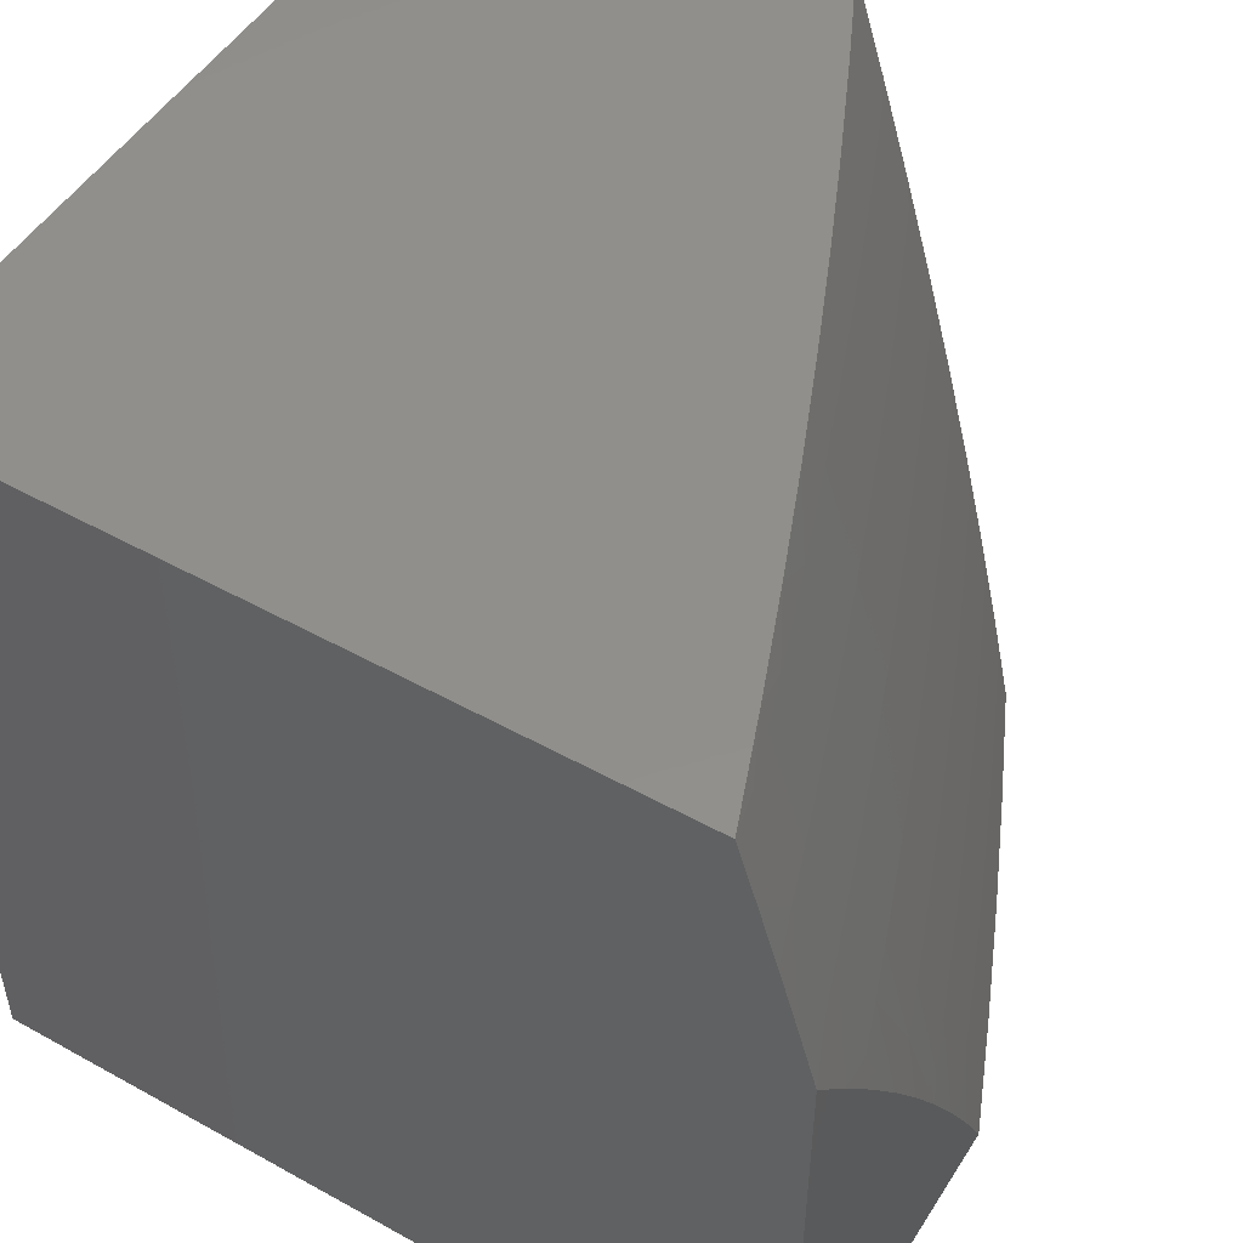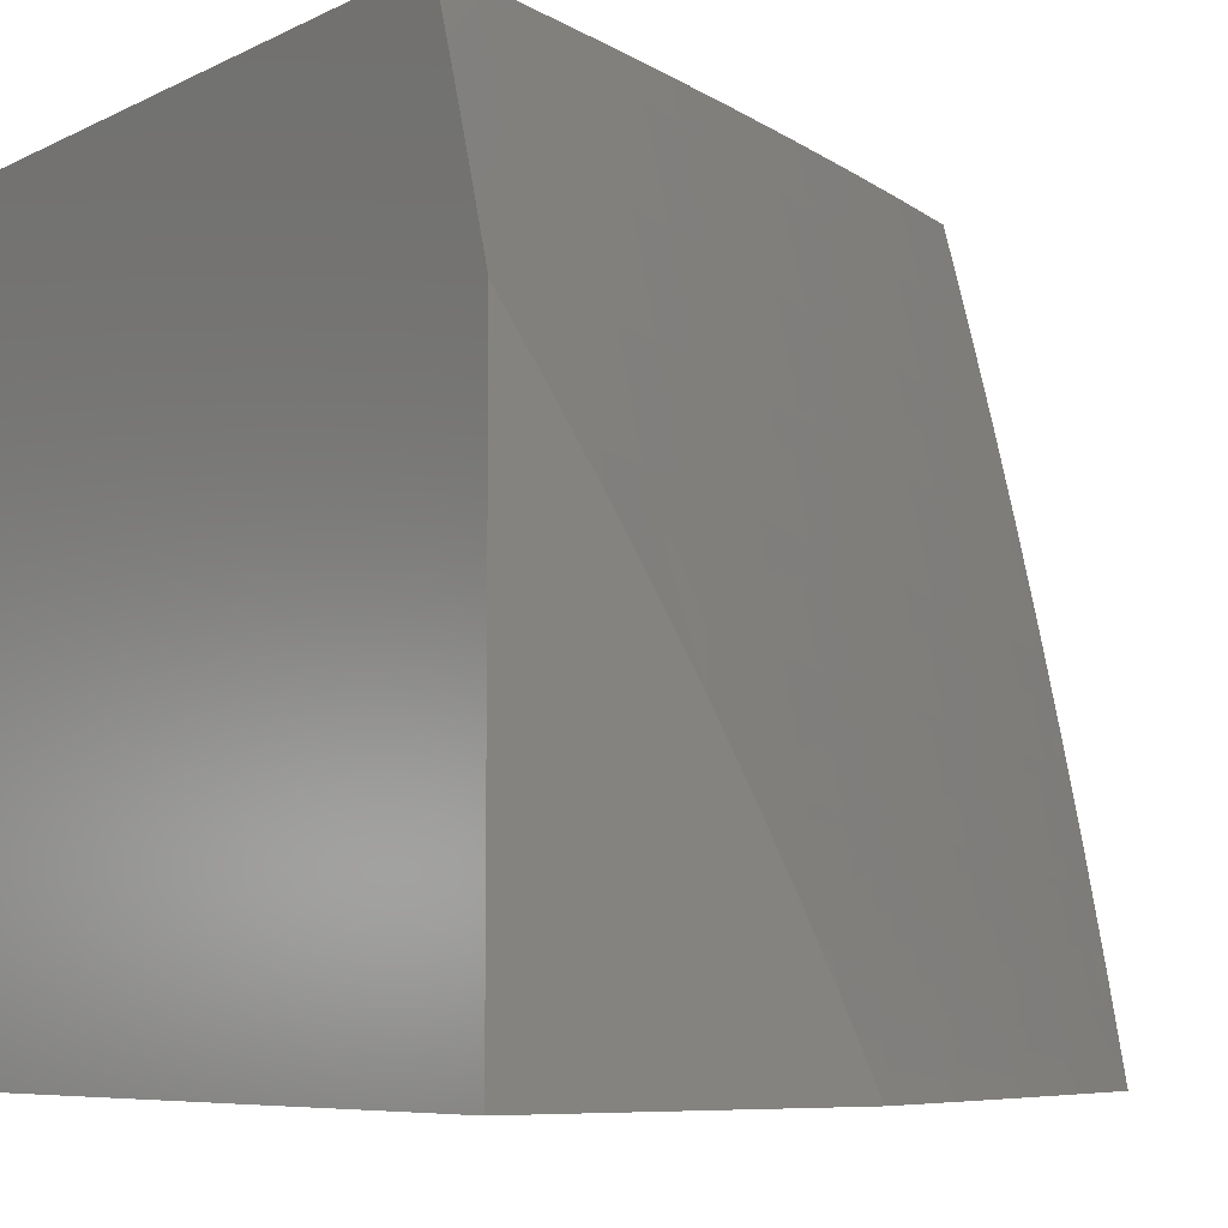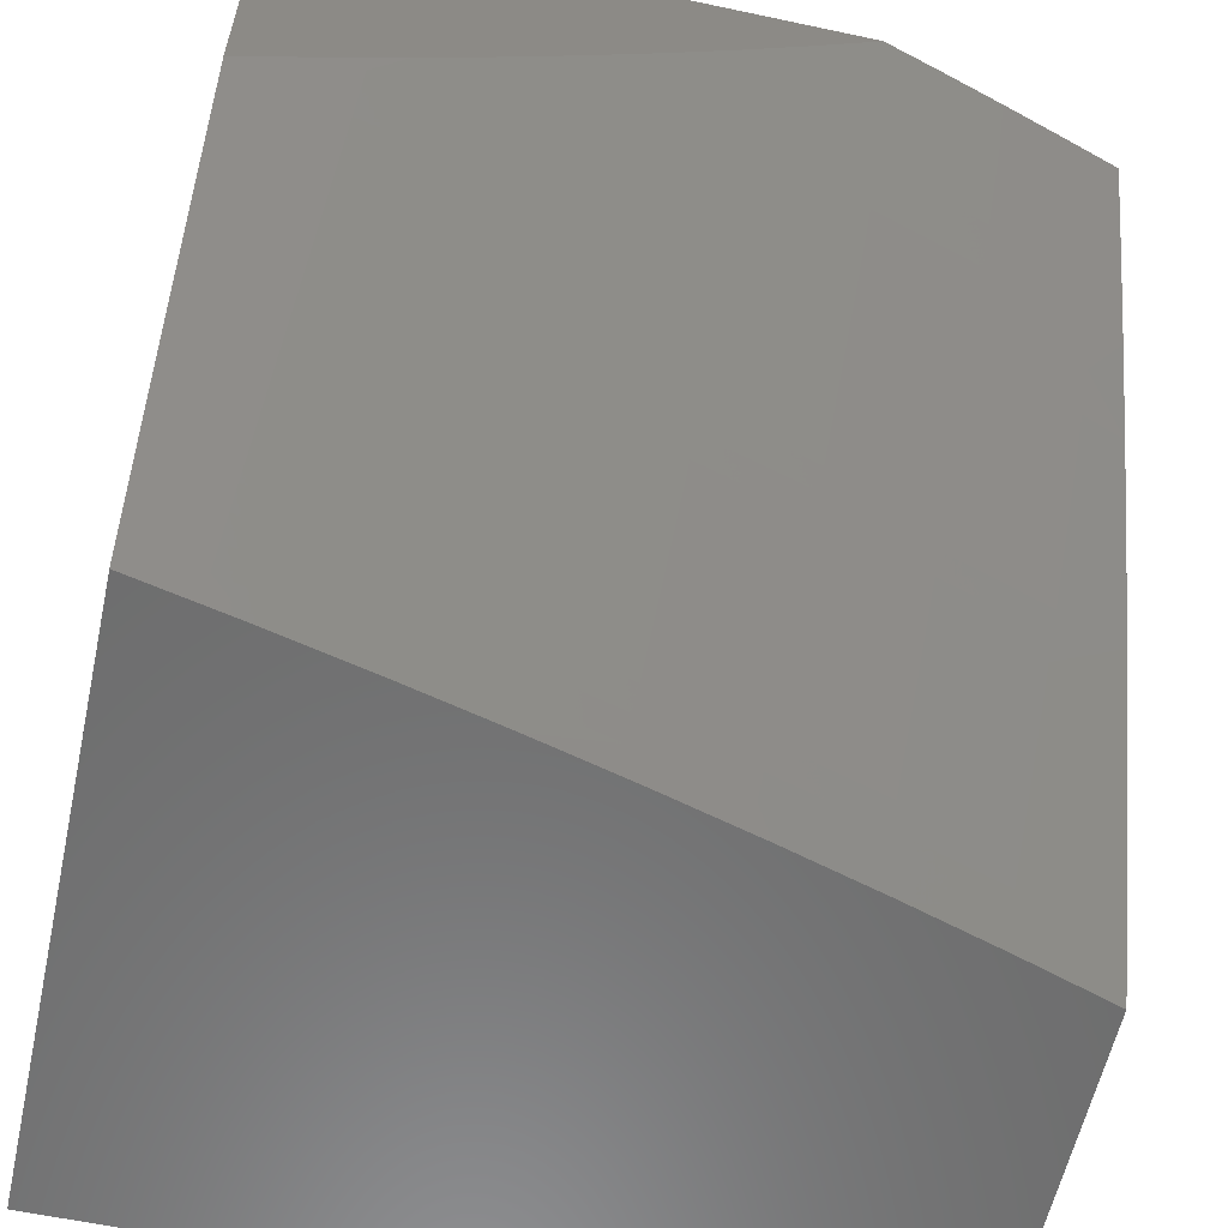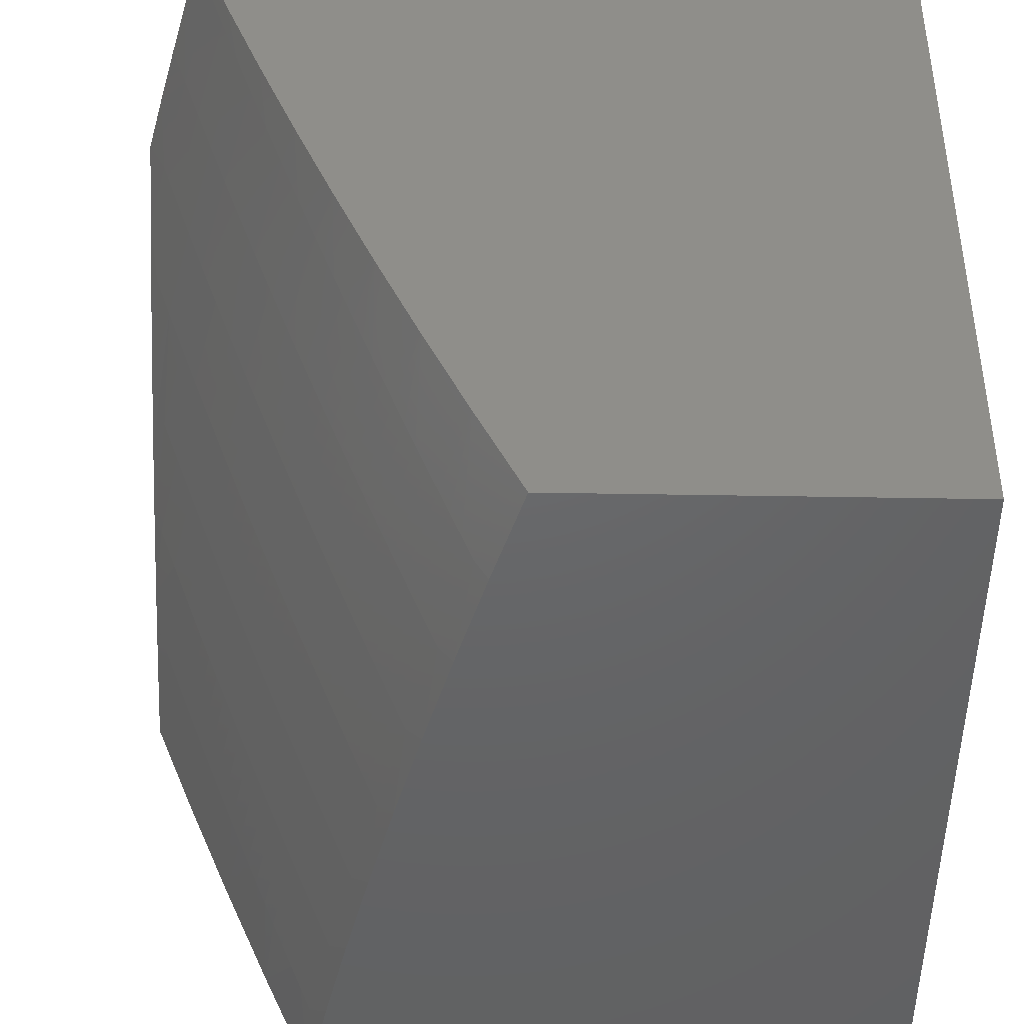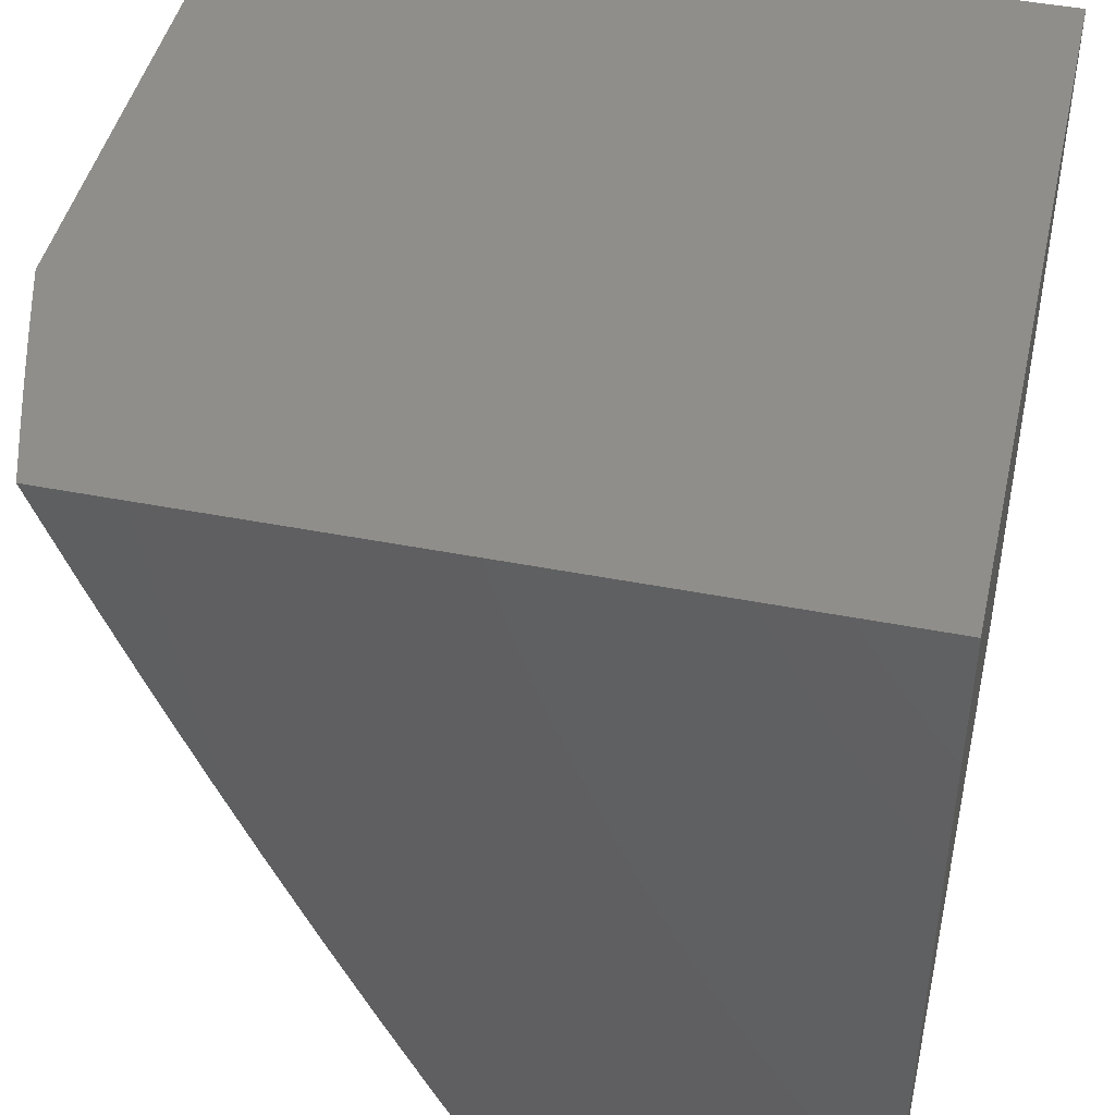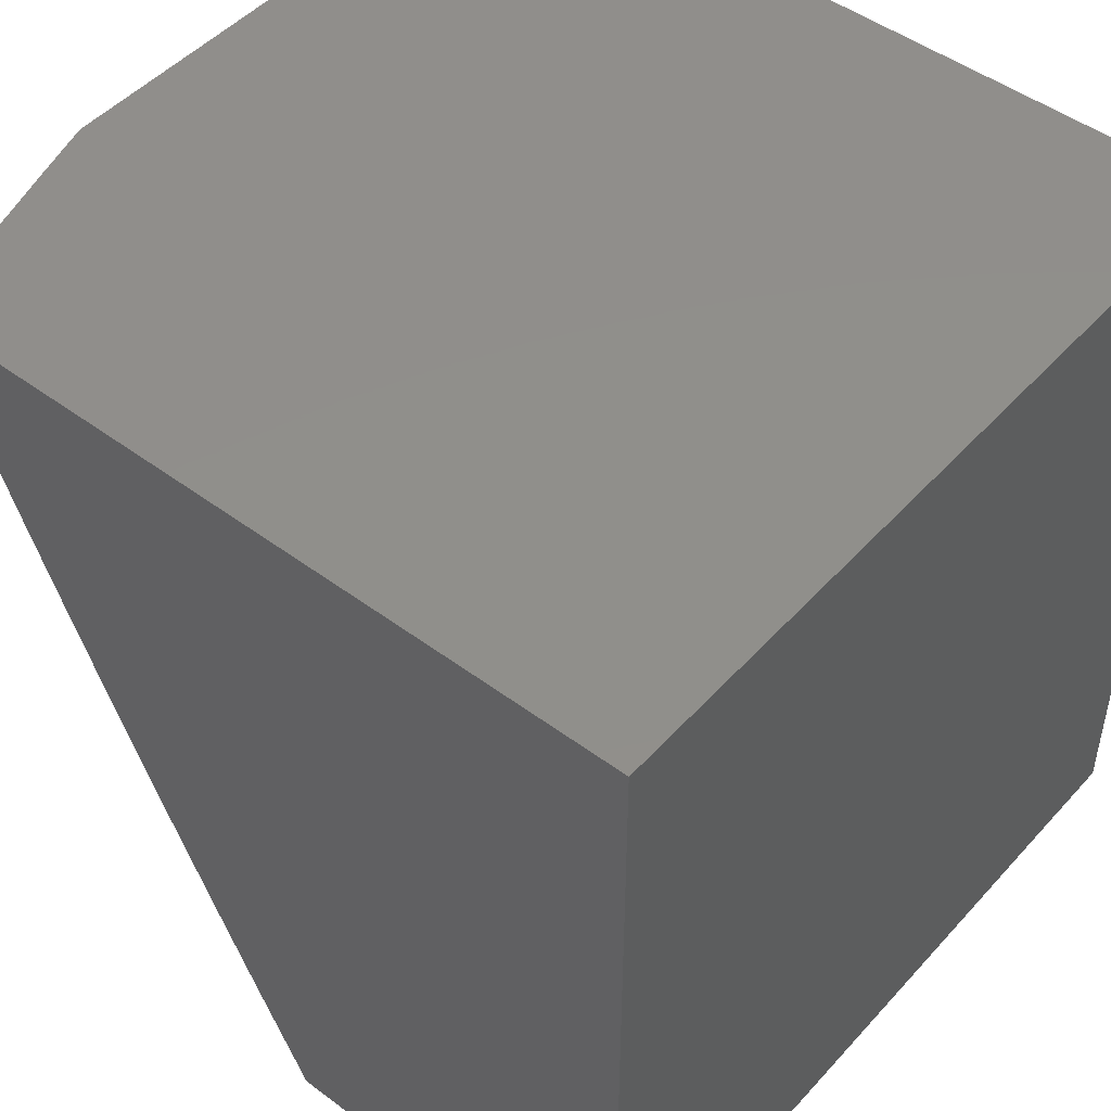
<metadata>
{"format":"stl","ext":"stl","renderer":"f3d","projection":"perspective","resolution":1024,"background":"white","views":[{"elev":50.3,"azim":31.3,"up":"+Y"},{"elev":-7.1,"azim":53.6,"up":"+Y"},{"elev":-58.9,"azim":77.6,"up":"+Z"},{"elev":43.4,"azim":-178.8,"up":"+Y"},{"elev":45.2,"azim":-167.3,"up":"+Z"},{"elev":48.3,"azim":-140.2,"up":"+Z"}]}
</metadata>
<code>
# stl→obj: 192 verts, 380 faces
v 9.718 2.127 -5
v 9.742 2.085 -4.969
v 9.746 2 -5
v 9.756 2.088 -4.938
v 9.812 2 -4.86
v 9.77 2.091 -4.907
v 9.784 2.094 -4.876
v 9.753 2.226 -4.876
v 9.767 2.229 -4.845
v 9.734 2.361 -4.845
v 9.748 2.364 -4.814
v 9.713 2.497 -4.814
v 9.727 2.5 -4.783
v 9.69 2.633 -4.783
v 9.704 2.636 -4.752
v 9.665 2.769 -4.752
v 9.678 2.773 -4.721
v 9.637 2.906 -4.721
v 9.65 2.91 -4.69
v 9.592 3 -4.754
v 9.648 3 -4.63
v 9.711 2.216 -4.969
v 9.688 2.253 -5
v 9.679 2.348 -4.969
v 9.656 2.378 -5
v 9.645 2.479 -4.969
v 9.623 2.504 -5
v 9.608 2.611 -4.969
v 9.588 2.629 -5
v 9.57 2.742 -4.969
v 9.552 2.753 -5
v 9.53 2.873 -4.969
v 9.513 2.877 -5
v 9.473 3 -5
v 9.543 2.877 -4.938
v 9.533 3 -4.877
v 9.557 2.881 -4.907
v 9.571 2.886 -4.876
v 9.598 2.75 -4.907
v 9.611 2.754 -4.876
v 9.636 2.618 -4.907
v 9.65 2.622 -4.876
v 9.672 2.486 -4.907
v 9.686 2.49 -4.876
v 9.707 2.354 -4.907
v 9.721 2.358 -4.876
v 9.739 2.223 -4.907
v 9.597 2.894 -4.814
v 9.584 2.89 -4.845
v 9.704 3 -4.505
v 9.701 2.925 -4.565
v 9.689 2.921 -4.597
v 9.676 2.917 -4.628
v 9.717 2.784 -4.628
v 9.704 2.78 -4.659
v 9.743 2.647 -4.659
v 9.73 2.644 -4.69
v 9.767 2.51 -4.69
v 9.754 2.507 -4.721
v 9.788 2.374 -4.721
v 9.775 2.371 -4.752
v 9.808 2.238 -4.752
v 9.794 2.235 -4.783
v 9.825 2.103 -4.783
v 9.811 2.1 -4.814
v 9.798 2.097 -4.845
v 9.757 3 -4.38
v 9.751 2.94 -4.44
v 9.739 2.936 -4.472
v 9.726 2.933 -4.503
v 9.768 2.799 -4.503
v 9.755 2.795 -4.534
v 9.794 2.661 -4.534
v 9.782 2.658 -4.565
v 9.819 2.524 -4.565
v 9.806 2.52 -4.597
v 9.841 2.387 -4.597
v 9.828 2.384 -4.628
v 9.861 2.25 -4.628
v 9.847 2.247 -4.659
v 9.878 2.114 -4.659
v 9.865 2.112 -4.69
v 9.877 2 -4.718
v 9.852 2.109 -4.721
v 9.838 2.106 -4.752
v 9.821 2.241 -4.721
v 9.81 3 -4.254
v 9.799 2.954 -4.315
v 9.775 2.947 -4.378
v 9.792 2.806 -4.44
v 9.78 2.802 -4.472
v 9.819 2.668 -4.472
v 9.807 2.664 -4.503
v 9.844 2.53 -4.503
v 9.831 2.527 -4.534
v 9.866 2.393 -4.534
v 9.854 2.39 -4.565
v 9.886 2.256 -4.565
v 9.874 2.253 -4.597
v 9.904 2.12 -4.597
v 9.891 2.117 -4.628
v 9.939 2 -4.576
v 9.86 3 -4.127
v 9.846 2.969 -4.189
v 9.823 2.962 -4.252
v 9.841 2.819 -4.315
v 9.817 2.813 -4.378
v 9.856 2.678 -4.378
v 9.832 2.671 -4.44
v 9.869 2.537 -4.44
v 9.856 2.534 -4.472
v 9.892 2.399 -4.472
v 9.879 2.396 -4.503
v 9.912 2.262 -4.503
v 9.899 2.259 -4.534
v 9.93 2.125 -4.534
v 9.917 2.123 -4.565
v 9.91 3 -4
v 9.891 2.982 -4.063
v 9.869 2.975 -4.126
v 9.888 2.833 -4.189
v 9.864 2.826 -4.252
v 9.904 2.691 -4.252
v 9.88 2.684 -4.315
v 9.918 2.549 -4.315
v 9.893 2.543 -4.378
v 9.929 2.408 -4.378
v 9.904 2.402 -4.44
v 9.937 2.268 -4.44
v 9.925 2.265 -4.472
v 9.956 2.131 -4.472
v 9.943 2.128 -4.503
v 10 2 -4.433
v 9.933 2.925 -4
v 9.933 2.846 -4.063
v 9.911 2.839 -4.126
v 9.95 2.703 -4.126
v 9.927 2.697 -4.189
v 9.965 2.561 -4.189
v 9.941 2.555 -4.252
v 9.977 2.42 -4.252
v 9.953 2.414 -4.315
v 10 2.271 -4.286
v 9.986 2.279 -4.315
v 10 2.182 -4.337
v 9.962 2.274 -4.378
v 9.993 2.139 -4.378
v 9.968 2.134 -4.44
v 10 2.091 -4.386
v 9.956 2.849 -4
v 9.978 2.774 -4
v 9.973 2.71 -4.063
v 10 2.698 -4
v 10 2.615 -4.061
v 10 2.531 -4.12
v 9.988 2.567 -4.126
v 10 2.446 -4.177
v 10 2.359 -4.232
v 9.725 2.22 -4.938
v 9.693 2.351 -4.938
v 9.659 2.483 -4.938
v 9.622 2.614 -4.938
v 9.584 2.746 -4.938
v 9.781 2.232 -4.814
v 9.834 2.244 -4.69
v 9.802 2.377 -4.69
v 9.762 2.368 -4.783
v 9.74 2.504 -4.752
v 9.717 2.64 -4.721
v 9.691 2.777 -4.69
v 9.663 2.913 -4.659
v 9.815 2.381 -4.659
v 9.793 2.517 -4.628
v 9.769 2.654 -4.597
v 9.742 2.791 -4.565
v 9.714 2.929 -4.534
v 9.7 2.493 -4.845
v 9.663 2.625 -4.845
v 9.625 2.758 -4.845
v 9.78 2.514 -4.659
v 9.677 2.629 -4.814
v 9.652 2.765 -4.783
v 9.624 2.902 -4.752
v 9.756 2.651 -4.628
v 9.73 2.788 -4.597
v 9.638 2.761 -4.814
v 9.611 2.898 -4.783
v 9 3 -4
v 9 2 -4
v 10 2 -4
v 9 3 -5
v 9 2 -5
f 1 2 3
f 3 2 4
f 3 4 5
f 5 4 6
f 5 6 7
f 7 6 8
f 7 8 9
f 9 8 10
f 9 10 11
f 11 10 12
f 11 12 13
f 13 12 14
f 13 14 15
f 15 14 16
f 15 16 17
f 17 16 18
f 17 18 19
f 19 18 20
f 19 20 21
f 2 1 22
f 22 1 23
f 22 23 24
f 24 23 25
f 24 25 26
f 26 25 27
f 26 27 28
f 28 27 29
f 28 29 30
f 30 29 31
f 30 31 32
f 32 31 33
f 32 33 34
f 32 34 35
f 35 34 36
f 35 36 37
f 37 36 38
f 37 38 39
f 39 38 40
f 39 40 41
f 41 40 42
f 41 42 43
f 43 42 44
f 43 44 45
f 45 44 46
f 45 46 47
f 47 46 8
f 47 8 6
f 20 48 36
f 36 48 49
f 36 49 38
f 38 49 40
f 50 51 21
f 21 51 52
f 21 52 53
f 53 52 54
f 53 54 55
f 55 54 56
f 55 56 57
f 57 56 58
f 57 58 59
f 59 58 60
f 59 60 61
f 61 60 62
f 61 62 63
f 63 62 64
f 63 64 65
f 65 64 5
f 65 5 66
f 66 5 7
f 66 7 9
f 67 68 50
f 50 68 69
f 50 69 70
f 70 69 71
f 70 71 72
f 72 71 73
f 72 73 74
f 74 73 75
f 74 75 76
f 76 75 77
f 76 77 78
f 78 77 79
f 78 79 80
f 80 79 81
f 80 81 82
f 82 81 83
f 82 83 84
f 84 83 85
f 84 85 86
f 86 85 62
f 86 62 60
f 87 88 67
f 67 88 89
f 67 89 68
f 68 89 90
f 68 90 91
f 91 90 92
f 91 92 93
f 93 92 94
f 93 94 95
f 95 94 96
f 95 96 97
f 97 96 98
f 97 98 99
f 99 98 100
f 99 100 101
f 101 100 102
f 101 102 83
f 103 104 87
f 87 104 105
f 87 105 88
f 88 105 106
f 88 106 107
f 107 106 108
f 107 108 109
f 109 108 110
f 109 110 111
f 111 110 112
f 111 112 113
f 113 112 114
f 113 114 115
f 115 114 116
f 115 116 117
f 117 116 102
f 117 102 100
f 118 119 103
f 103 119 120
f 103 120 104
f 104 120 121
f 104 121 122
f 122 121 123
f 122 123 124
f 124 123 125
f 124 125 126
f 126 125 127
f 126 127 128
f 128 127 129
f 128 129 130
f 130 129 131
f 130 131 132
f 132 131 133
f 132 133 102
f 118 134 119
f 119 134 135
f 119 135 136
f 136 135 137
f 136 137 138
f 138 137 139
f 138 139 140
f 140 139 141
f 140 141 142
f 142 141 143
f 142 143 144
f 144 143 145
f 144 145 146
f 146 145 147
f 146 147 148
f 148 147 149
f 148 149 133
f 134 150 135
f 135 150 151
f 135 151 152
f 152 151 153
f 152 153 154
f 155 156 154
f 154 156 137
f 154 137 152
f 152 137 135
f 155 157 156
f 156 157 139
f 156 139 137
f 157 158 139
f 139 158 141
f 158 143 141
f 145 149 147
f 85 83 64
f 64 83 5
f 47 6 4
f 4 2 159
f 159 2 22
f 159 22 160
f 160 22 24
f 160 24 161
f 161 24 26
f 161 26 162
f 162 26 28
f 162 28 163
f 163 28 30
f 163 30 35
f 35 30 32
f 65 66 164
f 164 66 9
f 164 9 11
f 62 85 64
f 101 83 81
f 82 84 165
f 165 84 86
f 165 86 166
f 166 86 60
f 166 60 58
f 99 101 79
f 79 101 81
f 132 102 116
f 115 117 98
f 98 117 100
f 148 133 131
f 130 132 114
f 114 132 116
f 146 148 129
f 129 148 131
f 45 47 159
f 159 47 4
f 45 159 160
f 10 8 46
f 65 164 63
f 63 164 167
f 63 167 61
f 61 167 168
f 61 168 59
f 59 168 169
f 59 169 57
f 57 169 170
f 57 170 55
f 55 170 171
f 55 171 53
f 53 171 21
f 167 164 11
f 82 165 80
f 80 165 172
f 80 172 78
f 78 172 173
f 78 173 76
f 76 173 174
f 76 174 74
f 74 174 175
f 74 175 72
f 72 175 176
f 72 176 70
f 70 176 50
f 172 165 166
f 97 99 77
f 77 99 79
f 113 115 96
f 96 115 98
f 128 130 112
f 112 130 114
f 142 144 146
f 142 146 127
f 127 146 129
f 43 45 160
f 43 160 161
f 10 46 177
f 177 46 44
f 177 44 178
f 178 44 42
f 178 42 179
f 179 42 40
f 179 40 49
f 168 167 13
f 13 167 11
f 172 166 180
f 180 166 58
f 180 58 56
f 95 97 75
f 75 97 77
f 111 113 94
f 94 113 96
f 126 128 110
f 110 128 112
f 140 142 125
f 125 142 127
f 41 43 161
f 41 161 162
f 10 177 12
f 12 177 181
f 12 181 14
f 14 181 182
f 14 182 16
f 16 182 183
f 16 183 18
f 18 183 20
f 181 177 178
f 169 168 15
f 15 168 13
f 172 180 173
f 173 180 184
f 173 184 174
f 174 184 185
f 174 185 175
f 175 185 51
f 175 51 176
f 176 51 50
f 184 180 56
f 93 95 73
f 73 95 75
f 109 111 92
f 92 111 94
f 124 126 108
f 108 126 110
f 138 140 123
f 123 140 125
f 39 41 162
f 39 162 163
f 181 178 186
f 186 178 179
f 186 179 48
f 48 179 49
f 170 169 17
f 17 169 15
f 185 184 54
f 54 184 56
f 91 93 71
f 71 93 73
f 107 109 90
f 90 109 92
f 122 124 106
f 106 124 108
f 136 138 121
f 121 138 123
f 37 39 163
f 37 163 35
f 181 186 182
f 182 186 187
f 182 187 183
f 183 187 20
f 187 186 48
f 171 170 19
f 19 170 17
f 51 185 52
f 52 185 54
f 68 91 69
f 69 91 71
f 88 107 89
f 89 107 90
f 104 122 105
f 105 122 106
f 119 136 120
f 120 136 121
f 20 187 48
f 21 171 19
f 151 188 153
f 153 188 189
f 153 189 190
f 151 150 188
f 188 150 134
f 188 134 118
f 118 103 188
f 188 103 87
f 188 87 67
f 67 50 188
f 188 50 21
f 188 21 20
f 188 20 191
f 191 20 36
f 191 36 34
f 34 33 191
f 191 33 31
f 191 31 192
f 192 31 29
f 192 29 27
f 27 25 192
f 192 25 23
f 192 23 1
f 1 3 192
f 3 5 192
f 192 5 83
f 192 83 189
f 189 83 102
f 189 102 133
f 133 190 189
f 188 191 189
f 189 191 192
f 133 149 190
f 190 149 145
f 190 145 143
f 143 158 190
f 190 158 157
f 190 157 155
f 155 154 190
f 190 154 153

</code>
